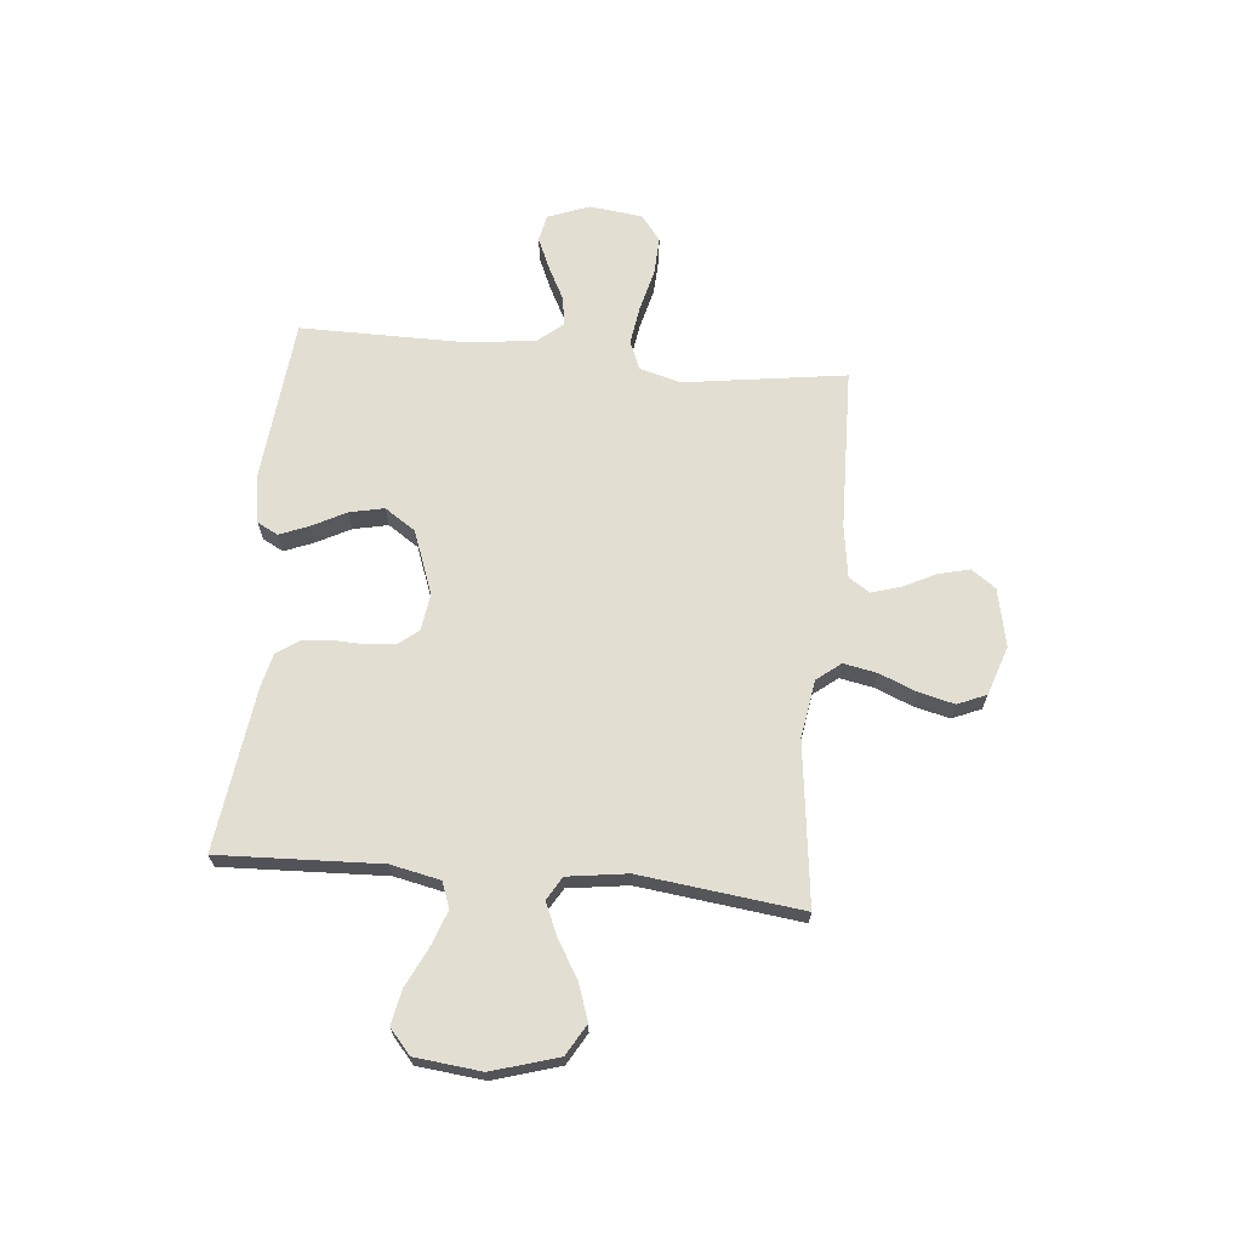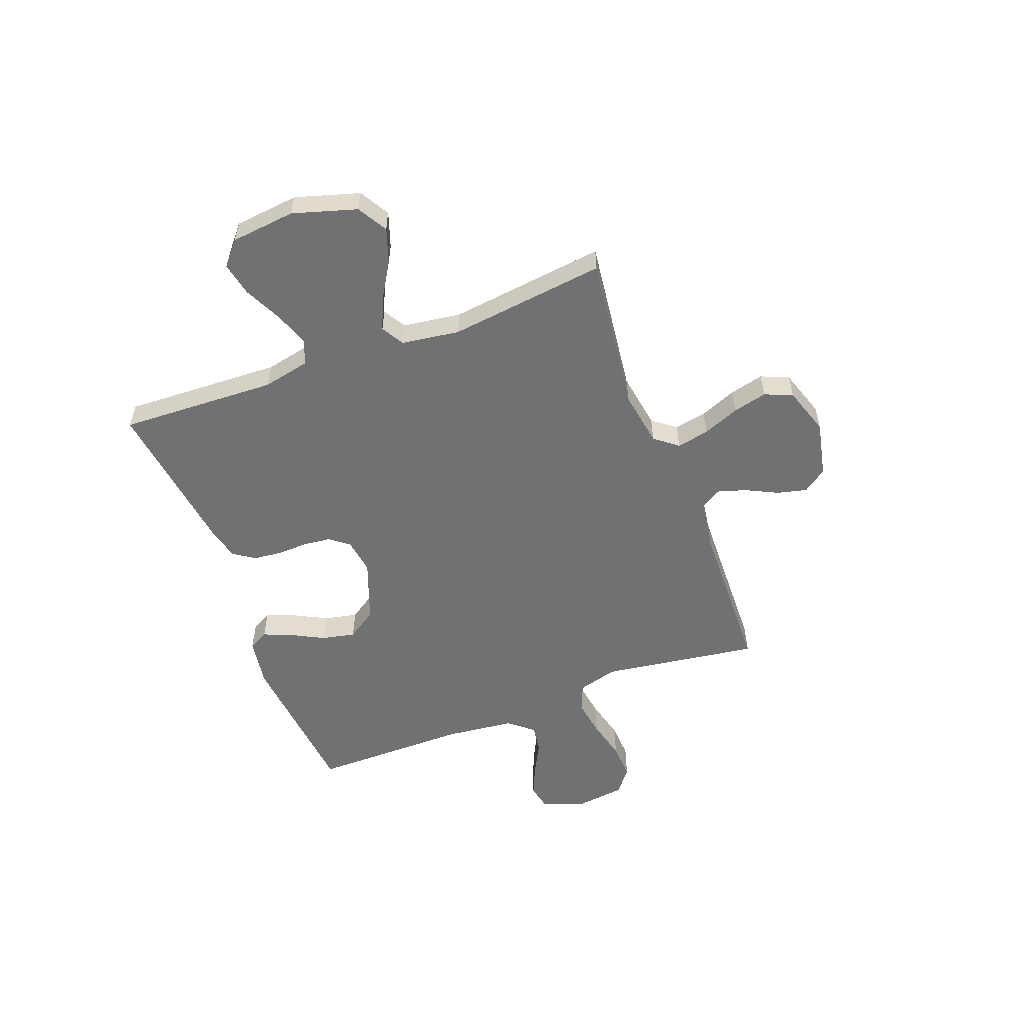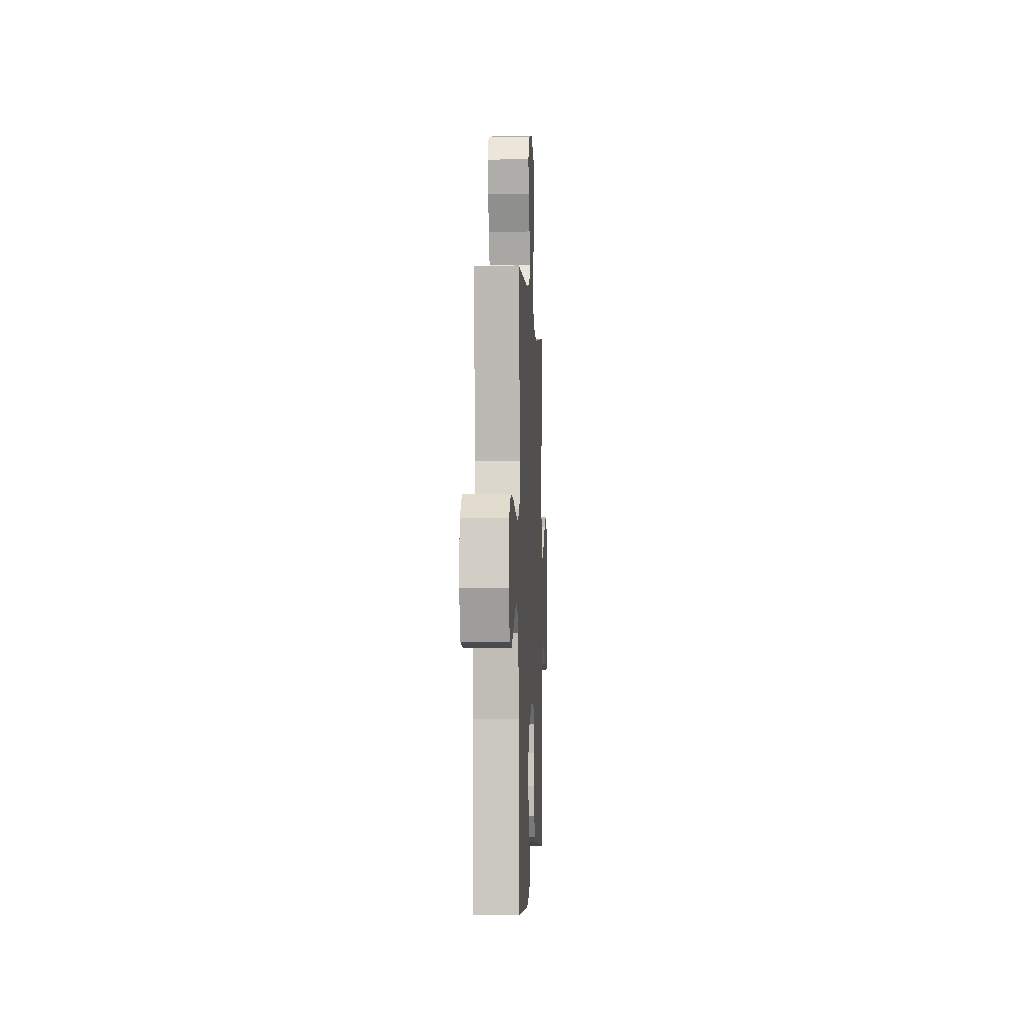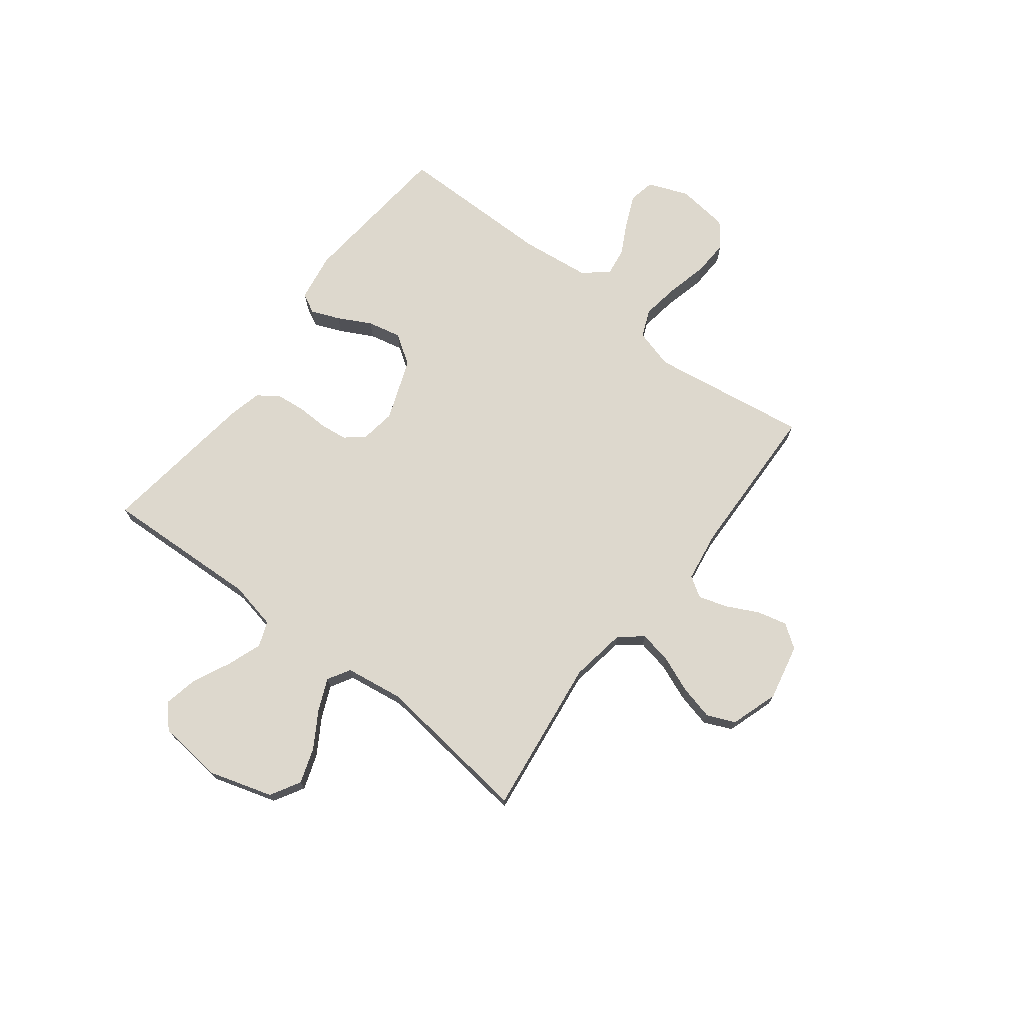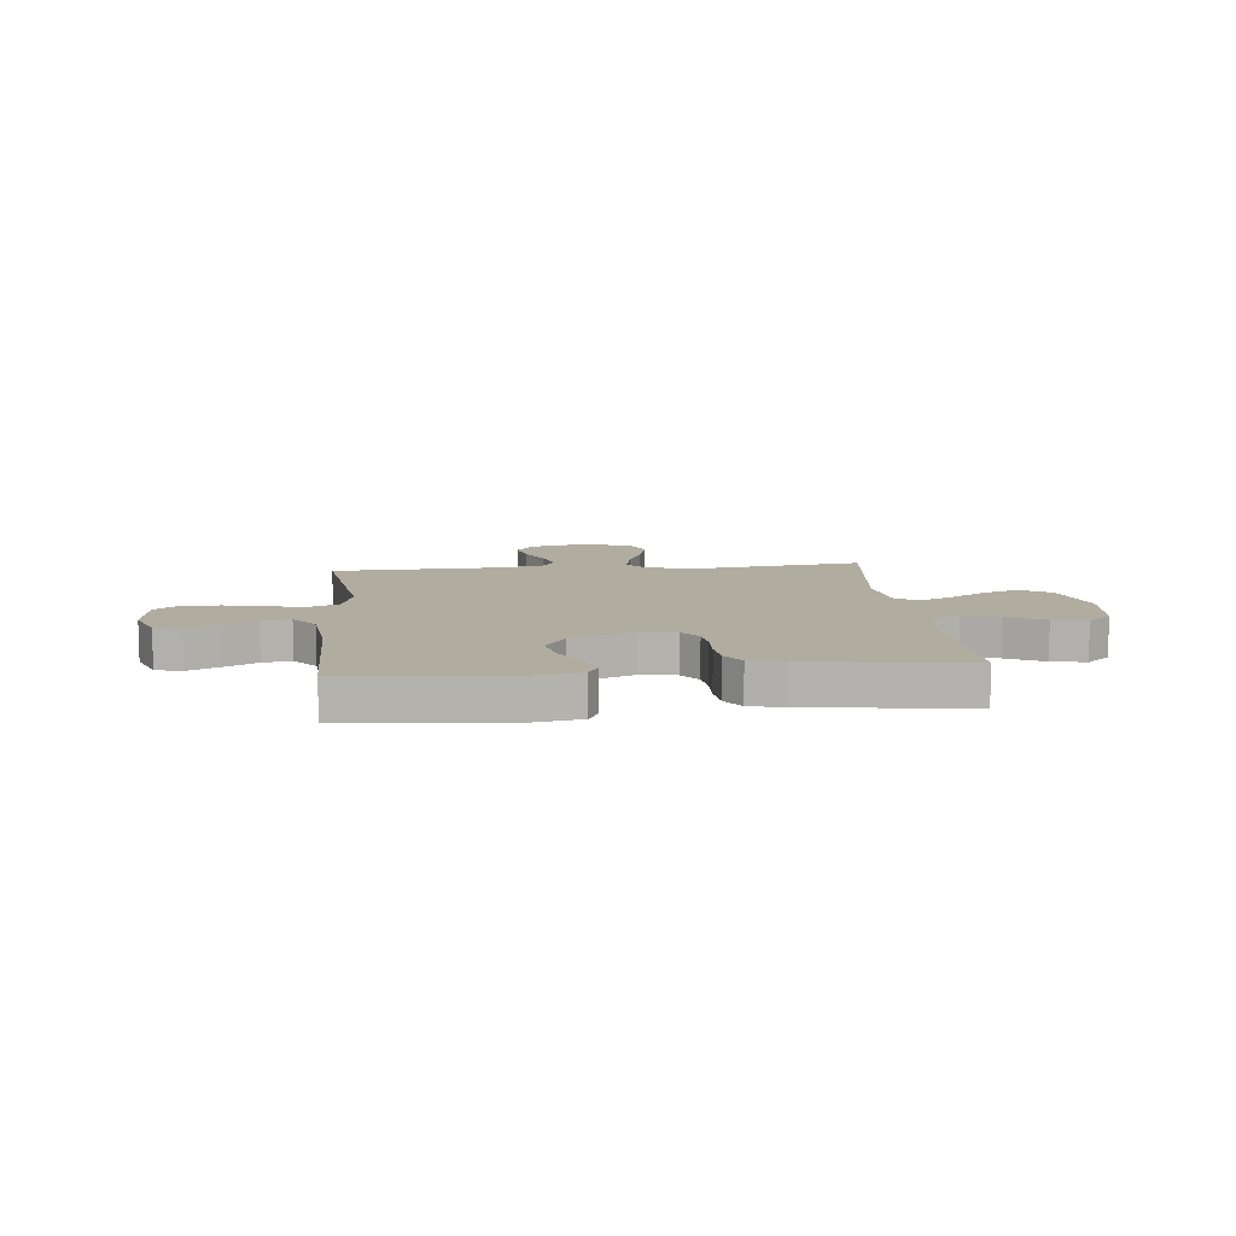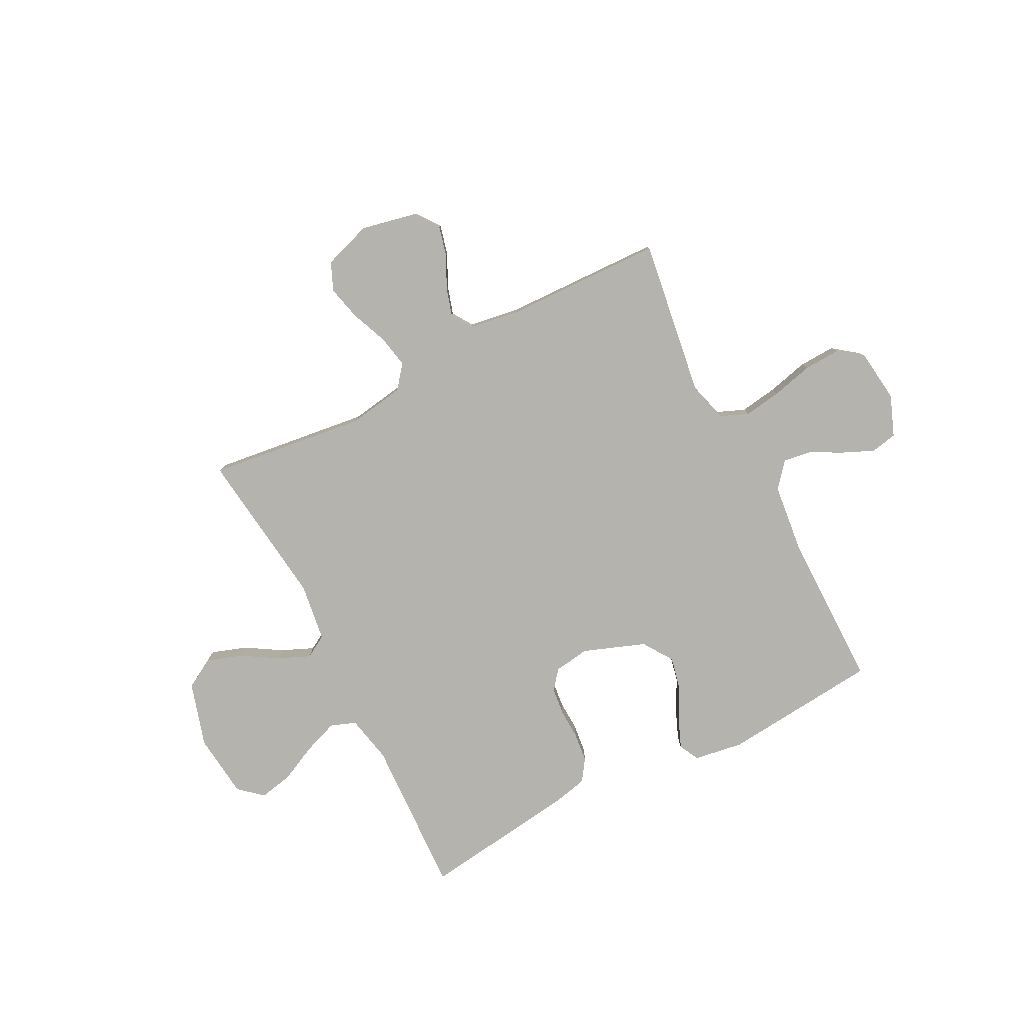
<metadata>
{"format":"obj","ext":"obj","renderer":"f3d","projection":"perspective","resolution":1024,"background":"white","views":[{"elev":67.4,"azim":-84.4,"up":"+Y"},{"elev":-55.2,"azim":-69.2,"up":"+Y"},{"elev":-2.2,"azim":92.8,"up":"+Z"},{"elev":72.1,"azim":-52.5,"up":"+Y"},{"elev":10.0,"azim":174.3,"up":"+Y"},{"elev":-80.0,"azim":27.3,"up":"+Y"}]}
</metadata>
<code>
v 0.5 0.07 -0.5
v 0.2 0.07 -0.528
v 0.107 0.07 -0.513
v 0.087 0.07 -0.475
v 0.109 0.07 -0.421
v 0.142 0.07 -0.358
v 0.156 0.07 -0.294
v 0.118 0.07 -0.237
v 0 0.07 -0.193
v -0.068 0.07 -0.203
v -0.097 0.07 -0.239
v -0.103 0.07 -0.291
v -0.101 0.07 -0.35
v -0.107 0.07 -0.405
v -0.135 0.07 -0.446
v -0.2 0.07 -0.461
v -0.5 0.07 -0.5
v -0.487 0.07 -0.2
v -0.506 0.07 -0.109
v -0.554 0.07 -0.091
v -0.62 0.07 -0.115
v -0.691 0.07 -0.149
v -0.755 0.07 -0.162
v -0.8 0.07 -0.123
v -0.813 0.07 0
v -0.776 0.07 0.122
v -0.719 0.07 0.155
v -0.652 0.07 0.132
v -0.583 0.07 0.09
v -0.523 0.07 0.064
v -0.48 0.07 0.089
v -0.464 0.07 0.2
v -0.5 0.07 0.5
v -0.2 0.07 0.462
v -0.093 0.07 0.479
v -0.058 0.07 0.523
v -0.07 0.07 0.585
v -0.098 0.07 0.654
v -0.114 0.07 0.72
v -0.091 0.07 0.773
v 0 0.07 0.803
v 0.107 0.07 0.78
v 0.139 0.07 0.735
v 0.125 0.07 0.678
v 0.095 0.07 0.618
v 0.078 0.07 0.563
v 0.103 0.07 0.524
v 0.2 0.07 0.509
v 0.5 0.07 0.5
v 0.456 0.07 0.2
v 0.477 0.07 0.124
v 0.53 0.07 0.102
v 0.602 0.07 0.113
v 0.68 0.07 0.132
v 0.749 0.07 0.135
v 0.796 0.07 0.099
v 0.808 0.07 0
v 0.778 0.07 -0.077
v 0.728 0.07 -0.087
v 0.669 0.07 -0.061
v 0.608 0.07 -0.029
v 0.554 0.07 -0.021
v 0.515 0.07 -0.068
v 0.5 0.07 -0.2
v 0.5 0 -0.5
v 0.2 0 -0.528
v 0.107 0 -0.513
v 0.087 0 -0.475
v 0.109 0 -0.421
v 0.142 0 -0.358
v 0.156 0 -0.294
v 0.118 0 -0.237
v 0 0 -0.193
v -0.068 0 -0.203
v -0.097 0 -0.239
v -0.103 0 -0.291
v -0.101 0 -0.35
v -0.107 0 -0.405
v -0.135 0 -0.446
v -0.2 0 -0.461
v -0.5 0 -0.5
v -0.487 0 -0.2
v -0.506 0 -0.109
v -0.554 0 -0.091
v -0.62 0 -0.115
v -0.691 0 -0.149
v -0.755 0 -0.162
v -0.8 0 -0.123
v -0.813 0 0
v -0.776 0 0.122
v -0.719 0 0.155
v -0.652 0 0.132
v -0.583 0 0.09
v -0.523 0 0.064
v -0.48 0 0.089
v -0.464 0 0.2
v -0.5 0 0.5
v -0.2 0 0.462
v -0.093 0 0.479
v -0.058 0 0.523
v -0.07 0 0.585
v -0.098 0 0.654
v -0.114 0 0.72
v -0.091 0 0.773
v 0 0 0.803
v 0.107 0 0.78
v 0.139 0 0.735
v 0.125 0 0.678
v 0.095 0 0.618
v 0.078 0 0.563
v 0.103 0 0.524
v 0.2 0 0.509
v 0.5 0 0.5
v 0.456 0 0.2
v 0.477 0 0.124
v 0.53 0 0.102
v 0.602 0 0.113
v 0.68 0 0.132
v 0.749 0 0.135
v 0.796 0 0.099
v 0.808 0 0
v 0.778 0 -0.077
v 0.728 0 -0.087
v 0.669 0 -0.061
v 0.608 0 -0.029
v 0.554 0 -0.021
v 0.515 0 -0.068
v 0.5 0 -0.2
f 59 60 61
f 58 59 61
f 57 58 61
f 56 57 61
f 55 56 61
f 54 55 61
f 53 54 61
f 52 53 61 62
f 51 52 62 63
f 48 49 50
f 51 63 64
f 50 51 64
f 48 50 64
f 47 48 64
f 43 44 45
f 42 43 45
f 41 42 45
f 40 41 45
f 39 40 45
f 38 39 45
f 37 38 45
f 36 37 45 46
f 47 64 1
f 46 47 1
f 36 46 1
f 35 36 1
f 27 28 29
f 26 27 29
f 25 26 29
f 24 25 29
f 23 24 29
f 22 23 29
f 21 22 29
f 20 21 29 30
f 19 20 30 31
f 16 17 18
f 15 16 18
f 14 15 18
f 13 14 18
f 12 13 18
f 19 31 32
f 18 19 32
f 12 18 32
f 11 12 32
f 4 5 6
f 3 4 6
f 2 3 6
f 1 2 6
f 1 6 7
f 1 7 8
f 35 1 8
f 34 35 8
f 32 33 34
f 11 32 34
f 10 11 34
f 34 8 9
f 9 10 34
f 125 124 123
f 125 123 122
f 125 122 121
f 125 121 120
f 125 120 119
f 125 119 118
f 125 118 117
f 126 125 117 116
f 127 126 116 115
f 114 113 112
f 128 127 115
f 128 115 114
f 128 114 112
f 128 112 111
f 109 108 107
f 109 107 106
f 109 106 105
f 109 105 104
f 109 104 103
f 109 103 102
f 109 102 101
f 110 109 101 100
f 65 128 111
f 65 111 110
f 65 110 100
f 65 100 99
f 93 92 91
f 93 91 90
f 93 90 89
f 93 89 88
f 93 88 87
f 93 87 86
f 93 86 85
f 94 93 85 84
f 95 94 84 83
f 82 81 80
f 82 80 79
f 82 79 78
f 82 78 77
f 82 77 76
f 96 95 83
f 96 83 82
f 96 82 76
f 96 76 75
f 70 69 68
f 70 68 67
f 70 67 66
f 70 66 65
f 71 70 65
f 72 71 65
f 72 65 99
f 72 99 98
f 98 97 96
f 98 96 75
f 98 75 74
f 73 72 98
f 98 74 73
f 1 65 66 2
f 2 66 67 3
f 3 67 68 4
f 4 68 69 5
f 5 69 70 6
f 6 70 71 7
f 7 71 72 8
f 8 72 73 9
f 9 73 74 10
f 10 74 75 11
f 11 75 76 12
f 12 76 77 13
f 13 77 78 14
f 14 78 79 15
f 15 79 80 16
f 16 80 81 17
f 17 81 82 18
f 18 82 83 19
f 19 83 84 20
f 20 84 85 21
f 21 85 86 22
f 22 86 87 23
f 23 87 88 24
f 24 88 89 25
f 25 89 90 26
f 26 90 91 27
f 27 91 92 28
f 28 92 93 29
f 29 93 94 30
f 30 94 95 31
f 31 95 96 32
f 32 96 97 33
f 33 97 98 34
f 34 98 99 35
f 35 99 100 36
f 36 100 101 37
f 37 101 102 38
f 38 102 103 39
f 39 103 104 40
f 40 104 105 41
f 41 105 106 42
f 42 106 107 43
f 43 107 108 44
f 44 108 109 45
f 45 109 110 46
f 46 110 111 47
f 47 111 112 48
f 48 112 113 49
f 49 113 114 50
f 50 114 115 51
f 51 115 116 52
f 52 116 117 53
f 53 117 118 54
f 54 118 119 55
f 55 119 120 56
f 56 120 121 57
f 57 121 122 58
f 58 122 123 59
f 59 123 124 60
f 60 124 125 61
f 61 125 126 62
f 62 126 127 63
f 63 127 128 64
f 64 128 65 1

</code>
